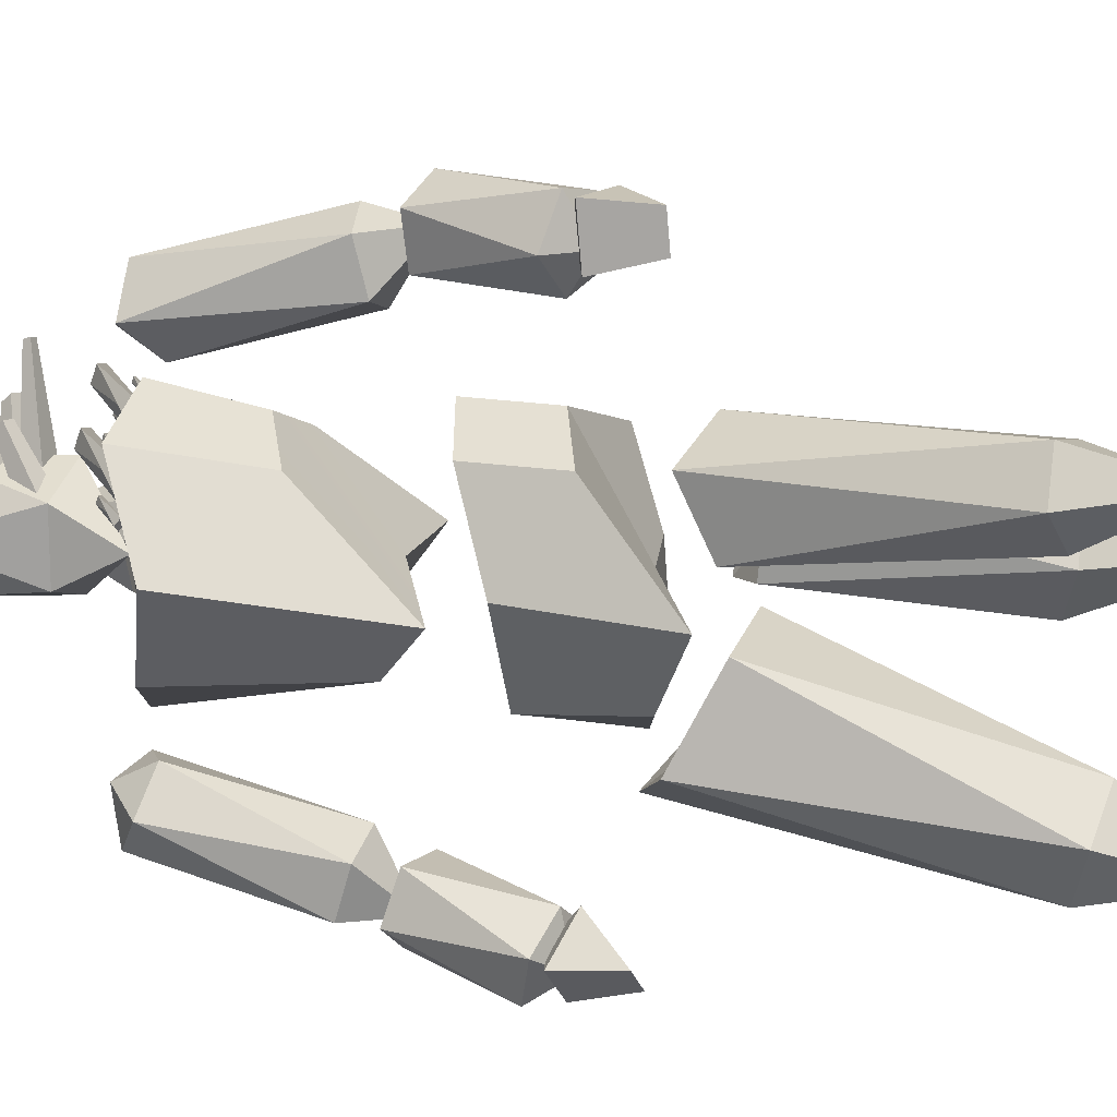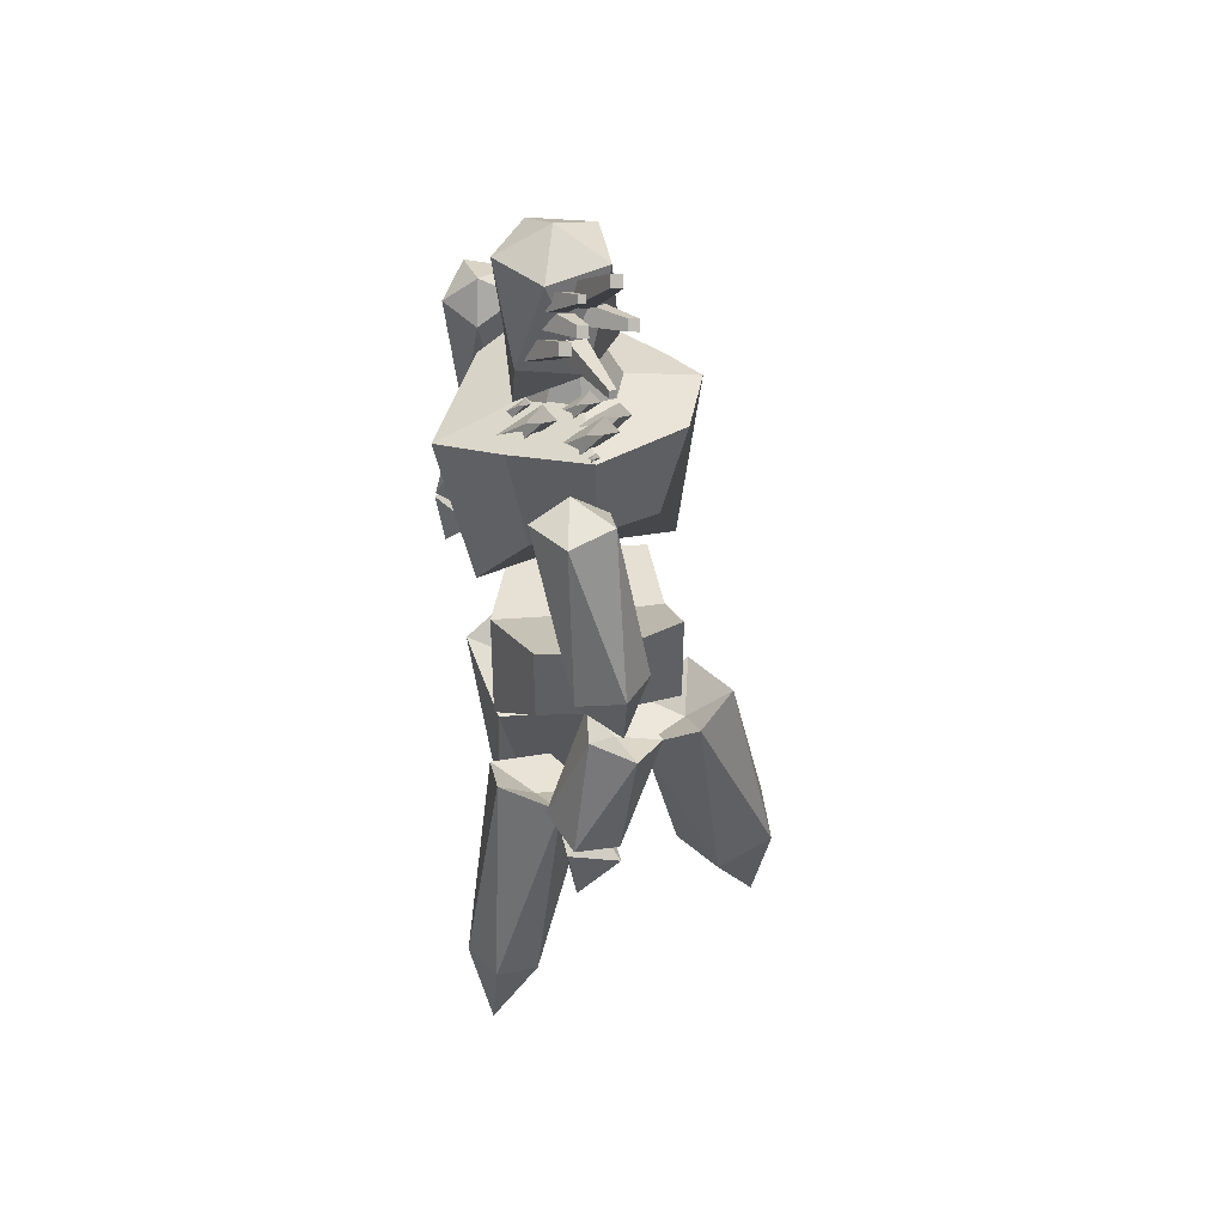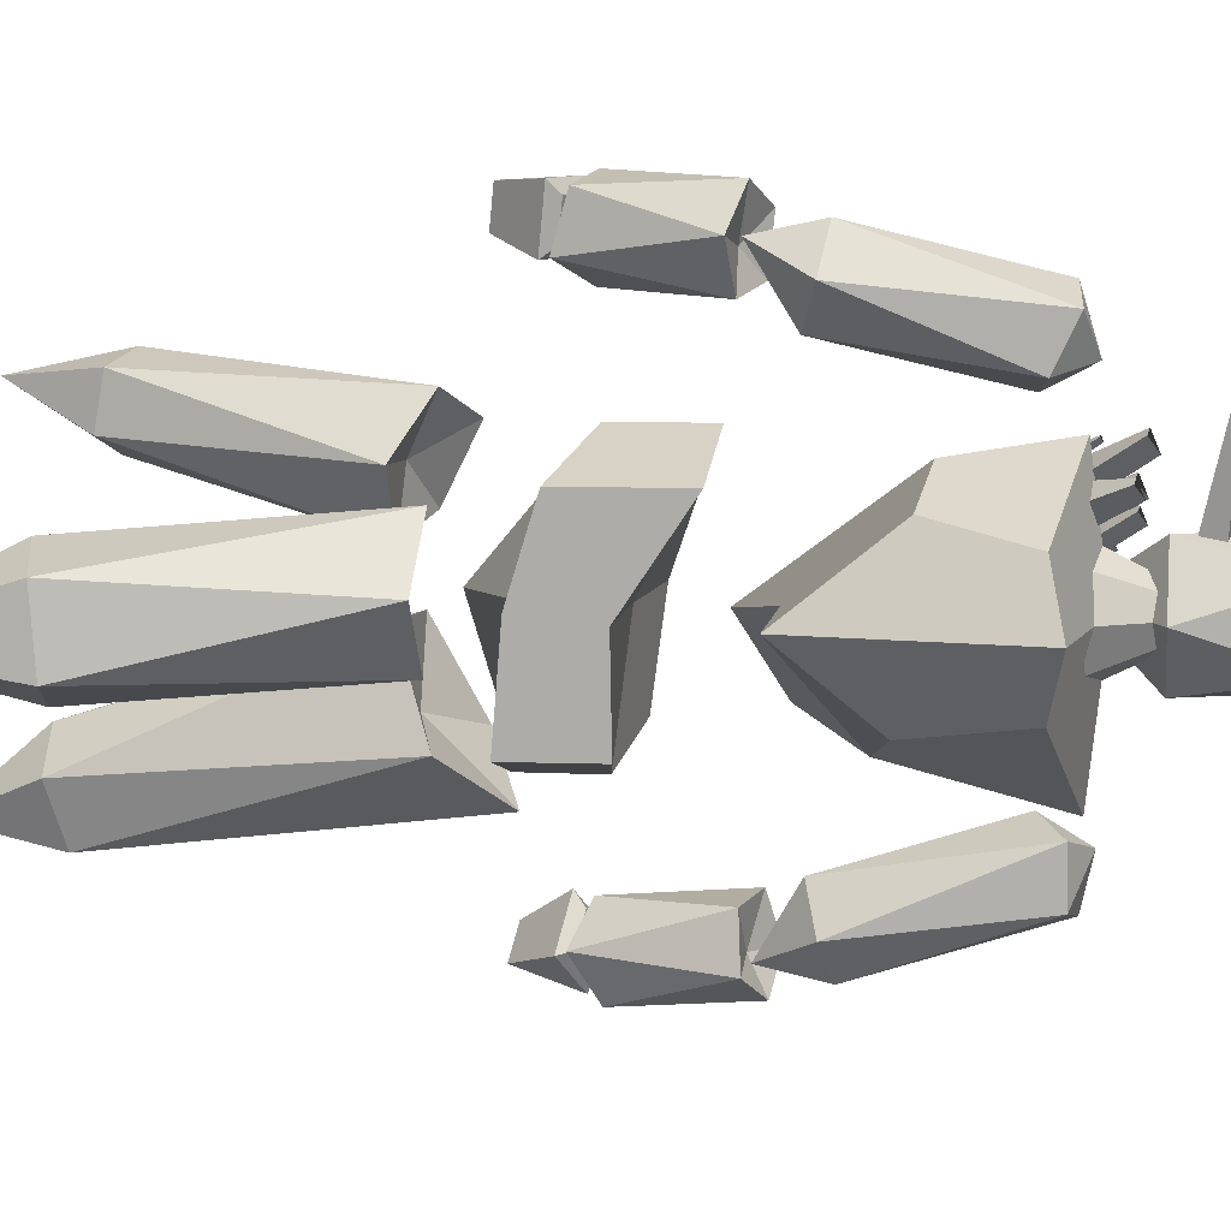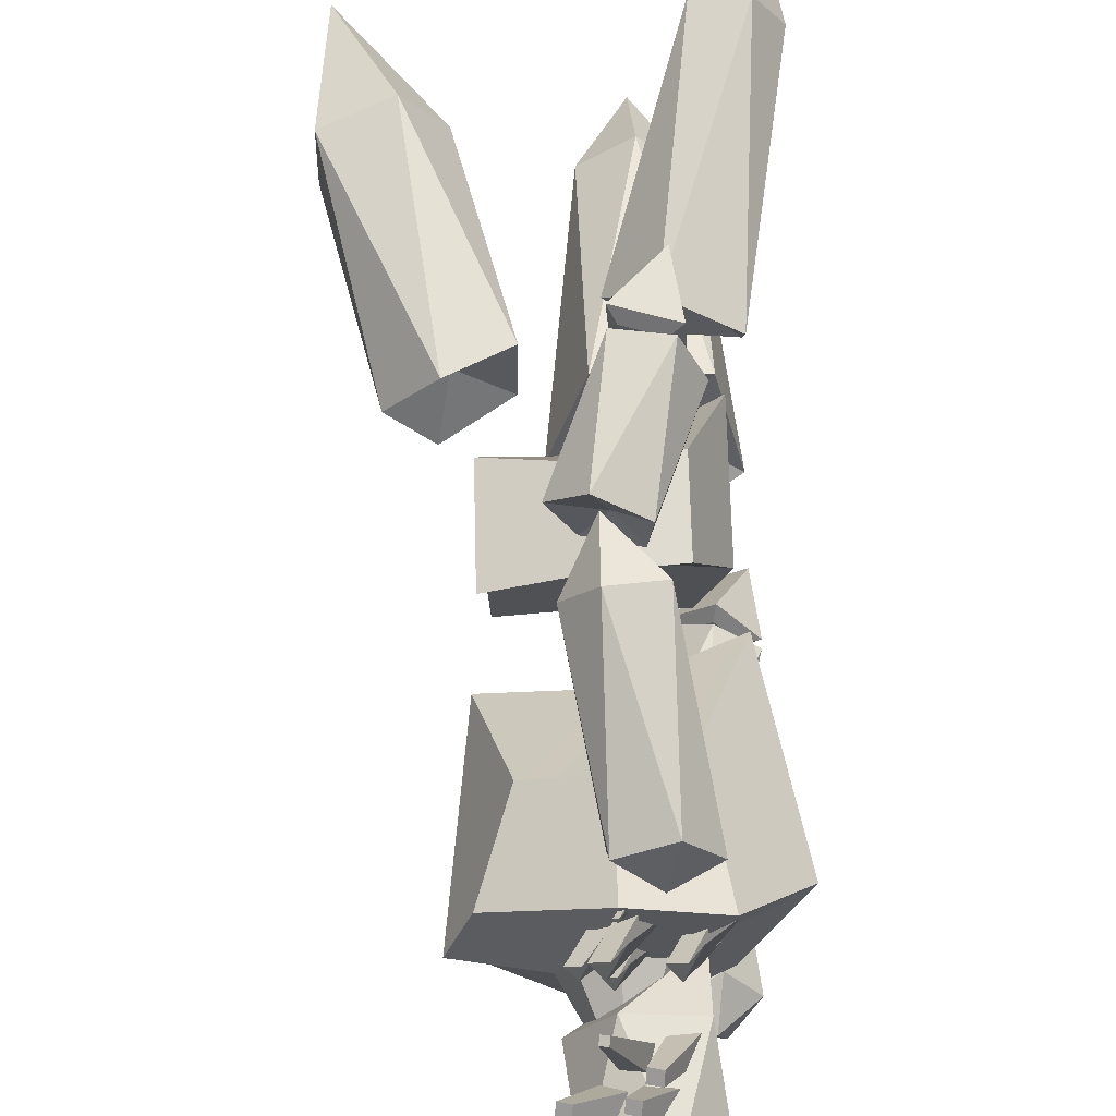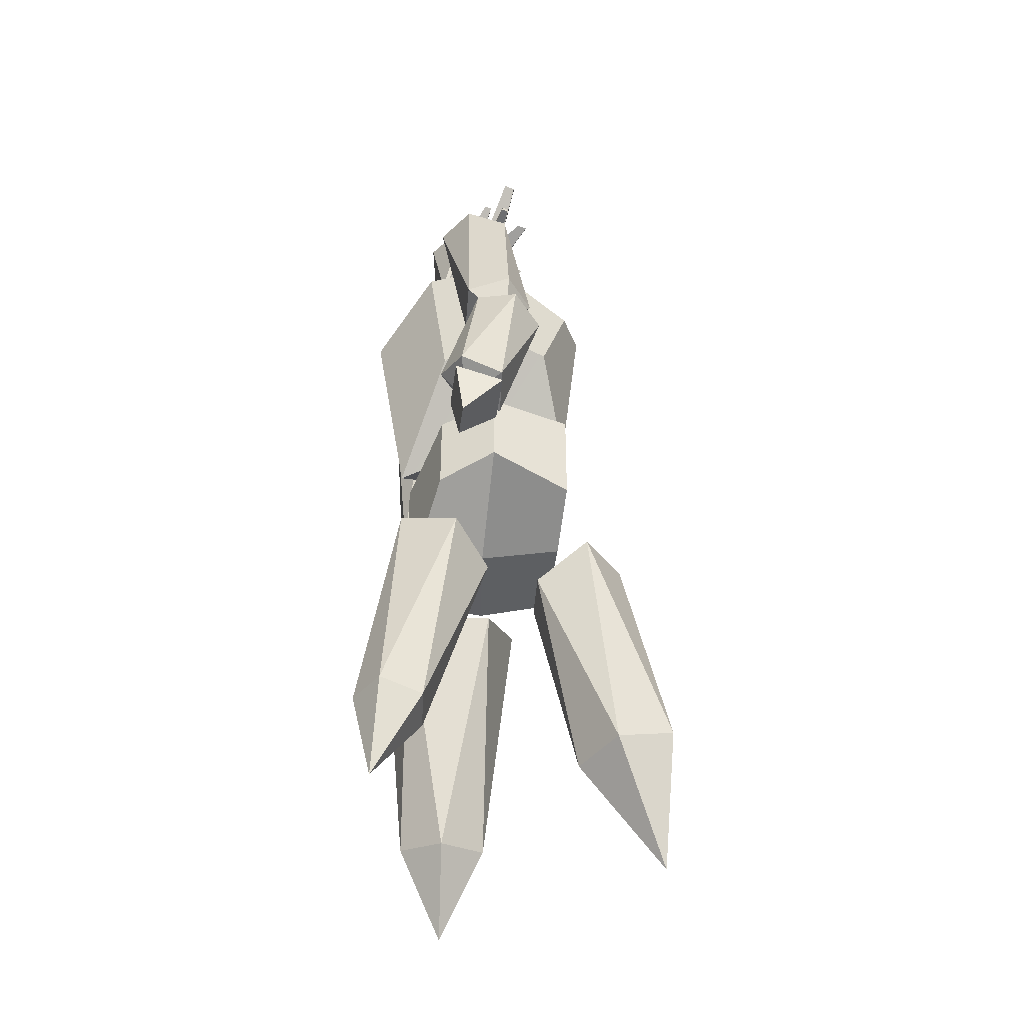
<metadata>
{"format":"obj","ext":"obj","renderer":"f3d","projection":"perspective","resolution":1024,"background":"white","views":[{"elev":18.8,"azim":-74.0,"up":"+Z"},{"elev":44.2,"azim":-8.1,"up":"+Y"},{"elev":7.9,"azim":100.1,"up":"+Z"},{"elev":65.7,"azim":178.6,"up":"+Z"},{"elev":-40.3,"azim":-4.4,"up":"+Y"}]}
</metadata>
<code>
o Cone_Cone.002
v 1.286 38.89 0.558
v 1.096 43.78 -1.894
v -0.4696 38.88 -0.07968
v -1.253 38.87 -1.769
v -0.6084 38.87 -3.522
v 1.075 38.89 -4.312
v 2.833 38.92 -3.673
v 3.621 38.93 -1.983
v 2.982 38.92 -0.2296
g Cone_Cone.002_Cone_Cone.002_Palette
f 1 2 3
f 3 2 4
f 4 2 5
f 5 2 6
f 6 2 7
f 7 2 8
f 8 2 9
f 9 2 1
f 1 3 4 5 6 7 8 9
o Cube_Cube.002
v 5.529 21.24 -1.72
v 5.51 24.63 -2.055
v 5.701 27.56 2.307
v 5.708 22.5 2.27
v 1.432 23.62 3.922
v 1.425 27.56 3.952
v -1.516 26.73 2.596
v -1.514 22.51 2.588
v -3.199 18.07 -2.096
v -3.167 25.05 -1.689
v -1.903 24.64 -6.077
v -0.9825 19.88 -6.006
v 1.457 20.66 -7.463
v 1.454 23.95 -7.442
v 5.314 24.67 -6.385
v 5.321 20.81 -6.436
v 1.167 20.52 -1.841
v 1.173 24.62 -1.879
g Cube_Cube.002_Cube_Cube.002_Palette
f 10 11 12 13
f 14 15 16 17
f 18 19 20 21
f 22 23 24 25
f 26 18 21 22
f 27 11 24 23
f 15 12 11 27
f 14 17 18 26
f 17 16 19 18
f 25 24 11 10
f 13 14 26 10
f 16 15 27 19
f 19 27 23 20
f 10 26 22 25
f 21 20 23 22
f 13 12 15 14
o Cube.001_Cube.001
v 5.987 29.36 -2.093
v 7.056 38.68 -2.13
v 5.992 38.05 0.6072
v 4.587 33.87 1.51
v 1.387 34.22 2.935
v 1.38 39.02 3.756
v -2.461 38.95 2.458
v -1.449 32.83 1.707
v -3.683 27.05 -2.62
v -5.419 36.59 -1.575
v -2.845 37.95 -6.173
v -1.767 29.36 -5.451
v 0.9594 32.24 -6.693
v 0.8394 39.02 -8.416
v 5.753 38.05 -4.762
v 4.272 33.19 -5.558
v 1.173 29.36 -1.879
v 1.173 39.76 -1.879
g Cube.001_Cube.001_Cube.001_Cube.001_Palette
f 28 29 30 31
f 32 33 34 35
f 36 37 38 39
f 40 41 42 43
f 44 36 39 40
f 45 29 42 41
f 33 30 29 45
f 32 35 36 44
f 35 34 37 36
f 43 42 29 28
f 31 32 44 28
f 34 33 45 37
f 37 45 41 38
f 28 44 40 43
f 39 38 41 40
f 31 30 33 32
o Cube.002_Cube.001
v -1.269 22.35 9.078
v -0.7979 19.53 9.796
v -0.693 19.72 11.5
v -1.11 22.63 11.66
v 1.365 21.82 11.6
v 1.206 21.55 9.011
v -0.6532 22.64 9.5
v 0.8966 22.13 9.459
v -0.5536 22.81 11.12
v 0.9962 22.3 11.08
g Cube.002_Cube.001_Cube.002_Cube.001_Palette
f 46 47 48 49
f 49 48 50
f 50 48 47 51
f 51 47 46
f 51 46 52 53
f 54 55 53 52
f 49 50 55 54
f 46 49 54 52
f 50 51 53 55
o Cube.003_Cube.001
v -3.267 22.28 -15.91
v -3.451 19.48 -15.02
v -4.574 19.69 -13.73
v -4.97 22.6 -13.96
v -3.167 21.81 -12.26
v -1.464 21.49 -14.2
v -3.125 22.58 -15.18
v -1.996 22.08 -14.11
v -4.191 22.78 -13.96
v -3.062 22.28 -12.89
g Cube.003_Cube.001_Cube.003_Cube.001_Palette
f 56 57 58 59
f 59 58 60
f 60 58 57 61
f 61 57 56
f 61 56 62 63
f 64 65 63 62
f 59 60 65 64
f 56 59 64 62
f 60 61 63 65
o Cube.004_Cube.001
v -0.2277 42.53 -0.8261
v 0.6607 44.12 1.68
v 0.6125 43.67 2.078
v -0.3066 41.78 -0.1587
v 0.03977 43.82 2.18
v -1.267 42.03 0.01222
v 0.08712 44.27 1.782
v -1.188 42.78 -0.6553
g Cube.004_Cube.001_Cube.004_Cube.001_Palette
f 66 67 68 69
f 69 68 70 71
f 71 70 72 73
f 73 72 67 66
f 69 71 73 66
f 70 68 67 72
o Cube.005_Cube.001
v 0.3546 44.27 -1.19
v 1.352 45.1 1.914
v 1.31 44.69 2.281
v 0.2623 43.37 -0.3825
v 0.783 44.83 2.375
v -0.8982 43.67 -0.176
v 0.825 45.24 2.008
v -0.8059 44.57 -0.9833
g Cube.005_Cube.001_Cube.005_Cube.001_Palette
f 74 75 76 77
f 77 76 78 79
f 79 78 80 81
f 81 80 75 74
f 77 79 81 74
f 78 76 75 80
o Cube.006_Cube.001
v 0.3429 44.83 -1.192
v 1.23 46.72 1.978
v 1.201 46.43 2.232
v 0.2506 43.93 -0.3849
v 0.8367 46.53 2.296
v -0.9099 44.23 -0.1784
v 0.8657 46.81 2.043
v -0.8176 45.14 -0.9857
g Cube.006_Cube.001_Cube.006_Cube.001_Palette
f 82 83 84 85
f 85 84 86 87
f 87 86 88 89
f 89 88 83 82
f 85 87 89 82
f 86 84 83 88
o Cube.007_Cube.001
v 1.099 43.16 -1.404
v 2.148 43.67 4.575
v 2.115 43.34 4.696
v 0.9935 42.02 -0.9839
v 1.78 43.41 4.788
v -0.1598 42.24 -0.6687
v 1.813 43.74 4.667
v -0.05025 43.38 -1.088
g Cube.007_Cube.001_Cube.007_Cube.001_Palette
f 90 91 92 93
f 93 92 94 95
f 95 94 96 97
f 97 96 91 90
f 93 95 97 90
f 94 92 91 96
o Cube.008_Cube.001
v 1.701 44.3 -1.247
v 3.518 45.14 1.822
v 3.475 44.73 2.188
v 1.608 43.39 -0.4402
v 2.948 44.87 2.282
v 0.4476 43.69 -0.2335
v 2.992 45.28 1.916
v 0.5432 44.6 -1.04
g Cube.008_Cube.001_Cube.008_Cube.001_Palette
f 98 99 100 101
f 101 100 102 103
f 103 102 104 105
f 105 104 99 98
f 101 103 105 98
f 102 100 99 104
o Cube.009_Cube.001
v 1.684 44.86 -1.251
v 2.687 48.04 2.588
v 2.642 47.6 2.981
v 1.592 43.96 -0.4433
v 2.077 47.75 3.081
v 0.4322 44.26 -0.2366
v 2.121 48.19 2.688
v 0.5284 45.16 -1.043
g Cube.009_Cube.001_Cube.009_Cube.001_Palette
f 106 107 108 109
f 109 108 110 111
f 111 110 112 113
f 113 112 107 106
f 109 111 113 106
f 110 108 107 112
o Cube.010_Cube.001
v -2.045 38.18 -0.3003
v -0.6585 40.82 1.576
v -0.08351 40.4 2.224
v -1.444 37.74 0.3773
v -0.8009 40.47 2.406
v -2.172 37.81 1.069
v -1.403 39.48 1.157
v -2.774 38.25 0.3914
g Cube.010_Cube.001_Cube.010_Cube.001_Palette
f 114 115 116 117
f 117 116 118 119
f 119 118 120 121
f 121 120 115 114
f 117 119 121 114
f 118 116 115 120
o Cube.011_Cube.001
v -1.766 38.8 -0.9175
v -1.213 39.86 -0.1672
v -0.9831 39.69 0.09183
v -1.525 38.63 -0.6464
v -1.27 39.72 0.1647
v -1.817 38.65 -0.3698
v -1.51 39.33 -0.3349
v -2.058 38.83 -0.6409
g Cube.011_Cube.001_Cube.011_Cube.001_Palette
f 122 123 124 125
f 125 124 126 127
f 127 126 128 129
f 129 128 123 122
f 125 127 129 122
f 126 124 123 128
o Icosphere.003
v -4.542 1.501 4.703
v -4.187 5.937 2.065
v -2.025 5.65 2.91
v -5.593 6.494 3.85
v -2.095 6.03 5.217
v -4.3 6.551 5.798
v -3.7 17.18 0.4744
v -0.5863 16.44 -0.3456
v 1.24 16.52 2.406
v -0.6364 17.87 4.837
v -3.602 18.72 3.572
v -1.615 16.53 2.318
g Icosphere.003_Icosphere.003_Palette
f 130 131 132
f 131 130 133
f 130 132 134
f 130 134 135
f 130 135 133
f 131 133 136
f 132 131 137
f 134 132 138
f 135 134 139
f 133 135 140
f 131 136 137
f 132 137 138
f 134 138 139
f 135 139 140
f 133 140 136
f 137 136 141
f 138 137 141
f 139 138 141
f 140 139 141
f 136 140 141
o Icosphere.004
v 10.93 1.007 -2.424
v 8.398 7.506 -4.594
v 11.41 8.224 -3.45
v 6.473 6.779 -2.01
v 11.35 7.94 -0.1593
v 8.297 7.047 0.7304
v 4.198 17.56 -2.781
v 7.082 19.09 -3.619
v 8.975 19.1 -0.8993
v 6.825 19.2 1.752
v 4.135 17.28 0.5097
v 6.543 17.33 -1.098
g Icosphere.004_Icosphere.004_Palette
f 142 143 144
f 143 142 145
f 142 144 146
f 142 146 147
f 142 147 145
f 143 145 148
f 144 143 149
f 146 144 150
f 147 146 151
f 145 147 152
f 143 148 149
f 144 149 150
f 146 150 151
f 147 151 152
f 145 152 148
f 149 148 153
f 150 149 153
f 151 150 153
f 152 151 153
f 148 152 153
o Icosphere.005
v -0.4863 17.21 -5.914
v -2.928 16.89 -2.833
v 1.631 16.85 -2.637
v 3.26 18.44 -6.689
v -4.116 18.85 -6.919
v -0.2938 20.58 -9.11
v 1.767 4.878 -8.128
v -0.5744 4.495 -6.618
v -2.747 4.914 -8.322
v -1.749 5.556 -10.88
v 1.041 5.534 -10.76
v -0.4397 0.506 -10.08
g Icosphere.005_Icosphere.005_Palette
f 154 155 156
f 156 157 154
f 154 158 155
f 154 159 158
f 154 157 159
f 156 160 157
f 155 161 156
f 158 162 155
f 159 163 158
f 157 164 159
f 156 161 160
f 155 162 161
f 158 163 162
f 159 164 163
f 157 160 164
f 161 165 160
f 162 165 161
f 163 165 162
f 164 165 163
f 160 165 164
o Icosphere.003_Icosphere.001
v -1.668 38.42 -1.747
v -1.799 41.44 -3.365
v 1.211 41.5 -4.491
v -1.66 41.46 -0.1544
v 3.211 41.55 -1.976
v 1.437 41.53 0.7047
v -2.352 46.34 -1.758
v -0.5783 46.37 -4.438
v 2.518 46.43 -3.579
v 2.658 46.45 -0.3679
v -0.3521 46.39 0.7576
v 0.3513 47.72 -1.883
g Icosphere.003_Icosphere.001_Icosphere.003_Icosphere.001_Palette
f 166 167 168
f 167 166 169
f 166 168 170
f 166 170 171
f 166 171 169
f 167 169 172
f 168 167 173
f 170 168 174
f 171 170 175
f 169 171 176
f 167 172 173
f 168 173 174
f 170 174 175
f 171 175 176
f 169 176 172
f 173 172 177
f 174 173 177
f 175 174 177
f 176 175 177
f 172 176 177
o Icosphere.005_Icosphere.001
v 1.736 28.14 9.833
v 3.11 30.65 8.539
v 1.763 30.96 10.43
v 1.722 30.01 6.761
v -0.4563 30.52 9.825
v -0.4817 29.93 7.556
v 1.741 37.75 5.502
v 1.708 38.79 7.656
v -0.472 38.52 8.497
v -1.937 38.47 6.568
v -0.4782 37.3 4.895
v -0.0451 39.3 5.962
g Icosphere.005_Icosphere.001_Icosphere.005_Icosphere.001_Palette
f 178 179 180
f 179 178 181
f 178 180 182
f 178 182 183
f 178 183 181
f 179 181 184
f 180 179 185
f 182 180 186
f 183 182 187
f 181 183 188
f 179 184 185
f 180 185 186
f 182 186 187
f 183 187 188
f 181 188 184
f 185 184 189
f 186 185 189
f 187 186 189
f 188 187 189
f 184 188 189
o Icosphere.006_Icosphere.001
v 1.371 27.98 9.494
v 0.05283 28.98 10.69
v 2.065 28.42 11.63
v 0.2441 28.76 8.367
v 3.499 27.85 9.898
v 2.374 28.07 7.88
v -1.854 23.69 9.844
v -0.8279 23.15 11.88
v 1.342 22.59 11.39
v 1.403 21.95 9.096
v -0.4196 23.12 8.109
v -0.5201 22.06 9.825
g Icosphere.006_Icosphere.001_Icosphere.006_Icosphere.001_Palette
f 190 191 192
f 191 190 193
f 190 192 194
f 190 194 195
f 190 195 193
f 191 193 196
f 192 191 197
f 194 192 198
f 195 194 199
f 193 195 200
f 191 196 197
f 192 197 198
f 194 198 199
f 195 199 200
f 193 200 196
f 197 196 201
f 198 197 201
f 199 198 201
f 200 199 201
f 196 200 201
o Icosphere.007_Icosphere.001
v -1.544 28.1 -14.2
v -3.436 30.61 -13.93
v -1.254 30.93 -14.73
v -3.299 29.98 -11.67
v 0.2311 30.5 -12.96
v -1.033 29.92 -11.08
v -4.076 37.73 -10.7
v -2.832 38.76 -12.46
v -0.5576 38.51 -11.91
v -0.4466 38.47 -9.493
v -2.59 37.3 -8.936
v -2.351 39.3 -10.07
g Icosphere.007_Icosphere.001_Icosphere.007_Icosphere.001_Palette
f 202 203 204
f 203 202 205
f 202 204 206
f 202 206 207
f 202 207 205
f 203 205 208
f 204 203 209
f 206 204 210
f 207 206 211
f 205 207 212
f 203 208 209
f 204 209 210
f 206 210 211
f 207 211 212
f 205 212 208
f 209 208 213
f 210 209 213
f 211 210 213
f 212 211 213
f 208 212 213
o Icosphere.008_Icosphere.001
v -1.653 27.94 -13.85
v -3.425 28.94 -13.95
v -2.662 28.41 -11.85
v -1.659 28.69 -15.46
v -0.4248 27.83 -12.07
v 0.1952 28.01 -14.3
v -4.215 23.62 -15.8
v -4.922 23.13 -13.62
v -3.033 22.57 -12.43
v -1.382 21.9 -14.01
v -1.978 23.04 -16.01
v -3.261 22 -14.84
g Icosphere.008_Icosphere.001_Icosphere.008_Icosphere.001_Palette
f 214 215 216
f 215 214 217
f 214 216 218
f 214 218 219
f 214 219 217
f 215 217 220
f 216 215 221
f 218 216 222
f 219 218 223
f 217 219 224
f 215 220 221
f 216 221 222
f 218 222 223
f 219 223 224
f 217 224 220
f 221 220 225
f 222 221 225
f 223 222 225
f 224 223 225
f 220 224 225
o Cube.012_Cube.001
v 0.9774 38.55 0.4355
v 2.665 40.81 1.865
v 3.134 40.47 2.393
v 1.747 37.99 1.302
v 2.549 40.52 2.542
v 0.8155 38.07 2.186
v 2.059 39.72 1.523
v 0.04641 38.64 1.32
g Cube.012_Cube.001_Cube.012_Cube.001_Palette
f 226 227 228 229
f 229 228 230 231
f 231 230 232 233
f 233 232 227 226
f 229 231 233 226
f 230 228 227 232
o Cube.013_Cube.001
v 0.442 38.58 1.32
v 1.829 41.23 3.196
v 2.404 40.81 3.844
v 1.044 38.15 1.997
v 1.686 40.87 4.026
v 0.3153 38.21 2.689
v 1.085 39.89 2.777
v -0.2864 38.65 2.012
g Cube.013_Cube.001_Cube.013_Cube.001_Palette
f 234 235 236 237
f 237 236 238 239
f 239 238 240 241
f 241 240 235 234
f 237 239 241 234
f 238 236 235 240
o Cube.014_Cube.001
v 0.4749 38.9 -0.4361
v 1.506 40.87 0.9602
v 1.934 40.56 1.442
v 0.9234 38.57 0.06832
v 1.401 40.6 1.578
v 0.3826 38.63 0.5833
v 0.9528 39.87 0.6481
v -0.06667 38.95 0.07873
g Cube.014_Cube.001_Cube.014_Cube.001_Palette
f 242 243 244 245
f 245 244 246 247
f 247 246 248 249
f 249 248 243 242
f 245 247 249 242
f 246 244 243 248
o Cube.015_Cube.001
v 1.001 38.7 2.981
v 1.396 39.46 3.515
v 1.56 39.34 3.7
v 1.172 38.58 3.174
v 1.356 39.36 3.752
v 0.9649 38.6 3.371
v 1.184 39.08 3.396
v 0.7934 38.72 3.178
g Cube.015_Cube.001_Cube.015_Cube.001_Palette
f 250 251 252 253
f 253 252 254 255
f 255 254 256 257
f 257 256 251 250
f 253 255 257 250
f 254 252 251 256

</code>
